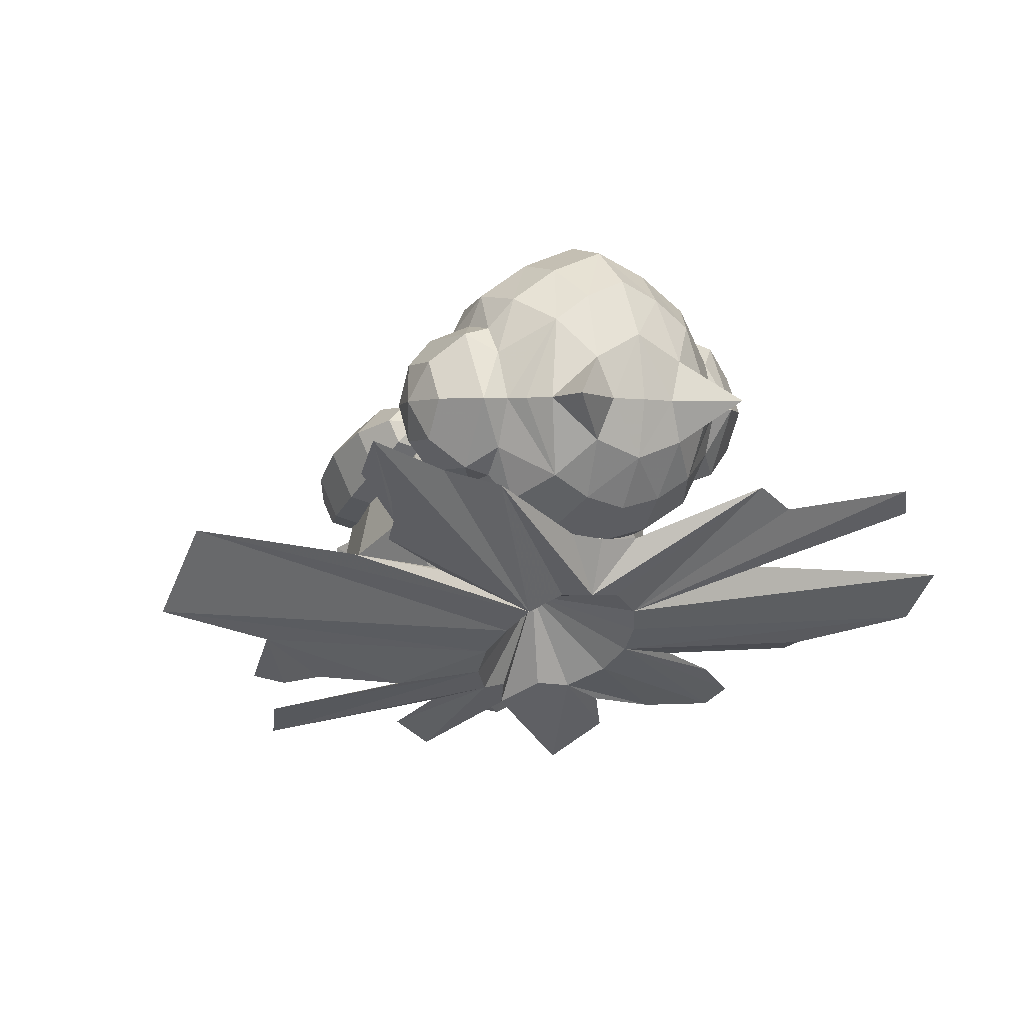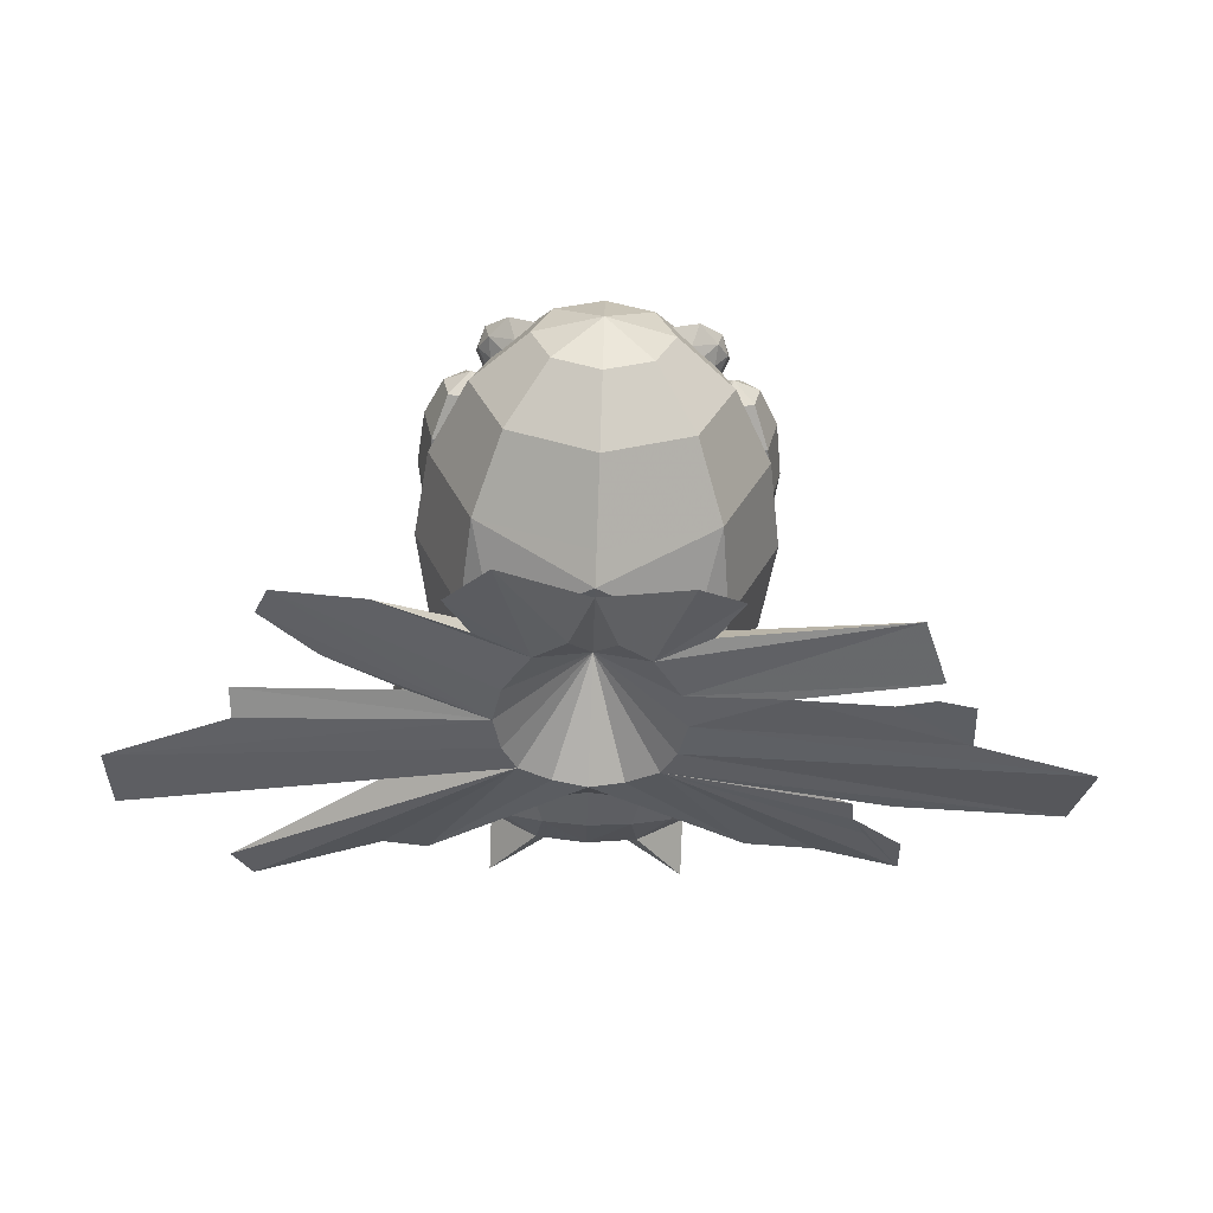
<metadata>
{"format":"obj","ext":"obj","renderer":"f3d","projection":"perspective","resolution":1024,"background":"white","views":[{"elev":-1.9,"azim":150.7,"up":"+Y"},{"elev":-79.9,"azim":-2.0,"up":"+Y"}]}
</metadata>
<code>
o nukenin_c
v -0.5845 0.5847 -6.037
v -1.08 -0.1305 -5.649
v -1.527 0.8562 -5.21
v -1.411 -0.8259 -4.9
v -1.996 0.4634 -4.327
v -1.08 1.843 -4.771
v -1.411 1.753 -3.753
v 0 2.287 -3.515
v 0 2.252 -4.589
v -1.527 1.396 -2.664
v 0 1.974 -2.407
v -1.411 0.8259 -1.669
v 0 1.36 -1.432
v -1.08 0.1305 -0.9208
v 0 0.5393 -0.739
v -0.5845 -0.5847 -0.5321
v 0 -0.3635 -0.4337
v 0 -1.211 -0.5624
v -1.527 -1.396 -3.905
v -2.16 0 -3.285
v -1.411 -1.753 -2.816
v -1.996 -0.4634 -2.243
v -1.527 -0.8562 -1.36
v -0.8266 -1.119 -0.7696
v -0.5845 -1.653 -1.007
v 0 -1.874 -1.106
v -1.08 -1.843 -1.799
v 0 -2.252 -1.98
v 0 -2.287 -3.054
v -1.421 -1.093 -5.019
v -1.421 -1.093 -5.019
v -1.14 -1.685 -4.034
v -1.14 -1.685 -4.034
v -1.255 -0.3349 -5.74
v -1.255 -0.3349 -5.74
v -0.8403 -0.7955 -5.896
v -0.8403 -0.7955 -5.896
v -1.13 -1.348 -5.205
v -1.13 -1.348 -5.205
v -0.2922 0.3999 -6.12
v 0 0.1888 -6.414
v 0 0.1888 -6.414
v 0 0.1888 -6.414
v 0 0.1888 -6.414
v 0 0.1888 -6.414
v 0 -2.144 -3.6
v 0 -2.144 -3.6
v 0 -2.144 -3.6
v 0 -2.144 -3.6
v 0 -2.144 -3.6
v 0 -2.144 -3.6
v 0 -2.301 -3.47
v -0.4947 0.2027 -6.493
v -0.4947 0.2027 -6.493
v -0.2824 -1.854 -4.18
v -0.2824 -1.854 -4.18
v 0 -0.5886 -4.522
v -1.025 -1.055 -5.602
v -1.025 -1.055 -5.602
v -1.025 -1.64 -4.788
v -1.025 -1.64 -4.788
v -0.6858 -1.889 -4.352
v -0.6858 -1.889 -4.352
v -0.4339 -0.5654 -6.086
v -0.4339 -0.5654 -6.086
v 0 -0.574 -6.156
v 0 -0.574 -6.156
v -1.118 -3.009 -3.18
v -1.118 -3.009 -3.18
v -1.355 -2.114 -4.052
v -1.355 -2.114 -4.052
v -1.68 -2.516 -3.623
v -1.68 -2.516 -3.623
v -1.241 0.6133 -1.605
v -1.318 0.9259 -1.455
v -1.577 0.6338 -1.38
v -0.9959 0.7656 -2.119
v -1.129 1.307 -1.861
v -0.9063 1.05 -2.786
v -1.06 1.675 -2.487
v -0.9965 1.39 -3.426
v -1.13 1.932 -3.167
v -1.242 1.695 -3.867
v -1.319 2.008 -3.718
v -1.578 1.883 -3.992
v -1.5 0.4049 -1.704
v -1.655 2.112 -3.668
v -1.711 2.112 -3.08
v -1.732 1.883 -2.387
v -1.711 1.487 -1.774
v -1.501 1.487 -3.967
v -1.836 0.5091 -1.654
v -2.025 0.5851 -2.205
v -1.444 0.4047 -2.292
v -2.077 0.7748 -2.708
v -2.095 0.8415 -2.885
v -1.423 0.6332 -2.985
v -2.026 1.21 -3.512
v -1.444 1.029 -3.598
v -1.837 1.591 -3.917
v -1.913 0.8216 -1.505
v -2.158 1.126 -1.946
v -2.249 1.467 -2.586
v -2.159 1.751 -3.253
v -1.914 1.903 -3.767
v -1.654 1.03 -1.405
v -1.457 -0.1918 -1.034
v -1.383 -0.1595 -0.7893
v -1.494 0.1347 -1.09
v -1.139 -0.136 -0.7084
v -1.102 -0.4626 -0.6524
v -1.301 -0.3761 -1.139
v -1.161 -0.5293 -1.027
v -1.326 -0.3909 -0.8883
v -0.9725 0.03499 -0.8487
v -1.087 0.1881 -0.9609
v -1.27 0.06309 -0.8543
v -1.204 0.2655 -1.159
v -1.337 0.2817 -1.462
v -1.015 -0.6126 -0.901
v -1.364 0.002369 -1.344
v -0.7861 -0.6321 -0.6945
v -0.8041 -0.3453 -0.7125
v -0.8394 -0.1852 -0.7364
v -1.353 -0.223 -1.251
v -0.7532 3.399 -4.343
v -0.5539 2.592 -3.946
v 0 2.878 -3.946
v -1.023 3.059 -4.343
v -1.337 3.371 -4.939
v -0.7598 3.944 -5.641
v -1.447 3.48 -5.641
v -0.702 3.802 -4.939
v -0.702 3.802 -6.344
v -1.337 3.371 -6.344
v -0.5373 3.399 -6.939
v -1.023 3.059 -6.939
v 0 2.878 -7.337
v -0.6421 2.544 -7.337
v 0 3.623 -6.939
v 0 3.623 -6.939
v 0 4.082 -6.344
v 0 4.082 -6.344
v 0 4.243 -5.641
v 0 4.243 -5.641
v 0 4.153 -4.939
v 0 4.153 -4.939
v 0.001314 3.8 -4.334
v 0.001314 3.8 -4.334
v 0.001314 2.951 -3.591
v 0.001314 2.951 -3.591
v 0 2.003 -3.806
v -1.477 2.003 -4.343
v -0.7993 2.003 -3.946
v -1.364 0.6997 -5.201
v -1.623 1.026 -5.115
v -1.623 1.026 -5.115
v -1.63 0.9451 -5.641
v -1.63 0.9451 -5.641
v -1.623 1.026 -6.168
v -1.623 1.026 -6.168
v -1.364 0.6997 -6.344
v -1.477 0.5923 -5.641
v -0.7827 0.1978 -5.641
v -0.7231 0.3352 -6.344
v -1.044 1.006 -6.939
v -0.5535 0.7267 -6.939
v -0.6421 1.463 -7.337
v 0 1.24 -7.337
v -0.4555 2.003 -7.444
v -1.63 3.062 -5.641
v -1.63 3.062 -5.641
v -1.623 2.981 -5.115
v -1.623 2.981 -5.115
v -1.044 1.006 -4.343
v -1.638 2.003 -6.722
v -1.638 2.003 -6.722
v -1.477 2.003 -6.939
v -1.647 1.378 -6.481
v -1.647 1.378 -6.481
v -1.638 2.003 -4.56
v -1.638 2.003 -4.56
v -1.647 1.378 -4.802
v -1.647 1.378 -4.802
v -1.237 2.003 -7.198
v -1.238 2.003 -7.94
v -1.647 2.629 -4.802
v -1.647 2.629 -4.802
v -1.623 2.981 -6.168
v -1.623 2.981 -6.168
v -1.647 2.629 -6.481
v -1.647 2.629 -6.481
v 0.001314 3.426 -3.825
v 0.001314 3.426 -3.825
v 0 0.5923 -6.939
v 0 0.1597 -6.344
v 0 0.007736 -5.641
v -1.963 2.89 -6.156
v -1.963 2.89 -5.133
v 0 2.003 -7.477
v -2.395 2.515 -5.94
v -2.395 2.004 -6.235
v -2.553 2.004 -5.644
v -1.963 2.004 -6.667
v -1.963 1.118 -6.156
v -2.395 1.492 -5.94
v -2.395 2.515 -5.349
v -1.963 1.118 -5.133
v -2.395 1.492 -5.349
v -2.395 2.004 -5.054
v -1.963 2.004 -4.621
v 1.527 0.8562 -5.21
v 1.08 -0.1305 -5.649
v 0.5845 0.5847 -6.037
v 1.996 0.4634 -4.327
v 1.411 -0.8259 -4.9
v 1.411 1.753 -3.753
v 1.08 1.843 -4.771
v 1.527 1.396 -2.664
v 1.411 0.8259 -1.669
v 1.08 0.1305 -0.9208
v 0.5845 -0.5847 -0.5321
v 2.16 0 -3.285
v 1.527 -1.396 -3.905
v 1.996 -0.4634 -2.243
v 1.411 -1.753 -2.816
v 1.527 -0.8562 -1.36
v 0.8266 -1.119 -0.7696
v 0.5845 -1.653 -1.007
v 1.08 -1.843 -1.799
v 1.421 -1.093 -5.019
v 1.421 -1.093 -5.019
v 1.255 -0.3349 -5.74
v 1.255 -0.3349 -5.74
v 1.025 -1.055 -5.602
v 1.025 -1.055 -5.602
v 0.8403 -0.7955 -5.896
v 0.8403 -0.7955 -5.896
v 1.13 -1.348 -5.205
v 1.13 -1.348 -5.205
v 0.2922 0.3999 -6.12
v 1.14 -1.685 -4.034
v 1.14 -1.685 -4.034
v 0.4947 0.2477 -6.472
v 0.4947 0.2477 -6.472
v 0.2824 -1.854 -4.18
v 0.2824 -1.854 -4.18
v 1.025 -1.64 -4.788
v 1.025 -1.64 -4.788
v 0.6858 -1.889 -4.352
v 0.6858 -1.889 -4.352
v 0.4339 -0.5654 -6.086
v 0.4339 -0.5654 -6.086
v 1.118 -2.708 -3.378
v 1.118 -2.708 -3.378
v 1.355 -2.057 -4.026
v 1.68 -2.384 -3.564
v 1.68 -2.384 -3.564
v 1.577 0.6338 -1.38
v 1.318 0.9259 -1.455
v 1.241 0.6133 -1.605
v 1.129 1.307 -1.861
v 0.9959 0.7656 -2.119
v 1.06 1.675 -2.487
v 0.9063 1.05 -2.786
v 1.13 1.932 -3.167
v 0.9965 1.39 -3.426
v 1.319 2.008 -3.718
v 1.242 1.695 -3.867
v 1.578 1.883 -3.992
v 1.5 0.4049 -1.704
v 1.655 2.112 -3.668
v 1.711 2.112 -3.08
v 1.732 1.883 -2.387
v 1.711 1.487 -1.774
v 1.501 1.487 -3.967
v 1.836 0.5091 -1.654
v 1.444 0.4047 -2.292
v 2.025 0.5851 -2.205
v 1.423 0.6332 -2.985
v 2.095 0.8415 -2.885
v 1.444 1.029 -3.598
v 2.026 1.21 -3.512
v 1.837 1.591 -3.917
v 1.913 0.8216 -1.505
v 2.158 1.126 -1.946
v 2.249 1.467 -2.586
v 2.159 1.751 -3.253
v 1.914 1.903 -3.767
v 1.654 1.03 -1.405
v 1.494 0.1347 -1.09
v 1.383 -0.1595 -0.7893
v 1.457 -0.1918 -1.034
v 1.102 -0.4626 -0.6524
v 1.139 -0.136 -0.7084
v 1.301 -0.3761 -1.139
v 1.353 -0.223 -1.251
v 0.9725 0.03499 -0.8487
v 0.8394 -0.1852 -0.7364
v 1.337 0.2817 -1.462
v 1.204 0.2655 -1.159
v 1.015 -0.6126 -0.901
v 1.161 -0.5293 -1.027
v 1.326 -0.3909 -0.8883
v 1.364 0.002369 -1.344
v 0.8041 -0.3453 -0.7125
v 0.7861 -0.6321 -0.6945
v 1.27 0.06309 -0.8543
v 1.087 0.1881 -0.9609
v 0.5539 2.592 -3.946
v 0.7532 3.399 -4.343
v 1.023 3.059 -4.343
v 1.337 3.371 -4.939
v 0.702 3.802 -4.939
v 1.447 3.48 -5.641
v 0.7598 3.944 -5.641
v 1.337 3.371 -6.344
v 0.702 3.802 -6.344
v 1.023 3.059 -6.939
v 0.5373 3.399 -6.939
v 0.6421 2.544 -7.337
v 0.7993 2.003 -3.946
v 1.477 2.003 -4.343
v 1.63 0.9451 -5.641
v 1.63 0.9451 -5.641
v 1.623 1.026 -5.115
v 1.623 1.026 -5.115
v 1.364 0.6997 -5.201
v 1.364 0.6997 -6.344
v 1.623 1.026 -6.168
v 1.623 1.026 -6.168
v 0.7827 0.1978 -5.641
v 1.477 0.5923 -5.641
v 0.7231 0.3352 -6.344
v 0.5535 0.7267 -6.939
v 1.044 1.006 -6.939
v 0.6421 1.463 -7.337
v 0.4555 2.003 -7.444
v 1.623 2.981 -5.115
v 1.623 2.981 -5.115
v 1.63 3.062 -5.641
v 1.63 3.062 -5.641
v 1.044 1.006 -4.343
v 1.477 2.003 -6.939
v 1.638 2.003 -6.722
v 1.638 2.003 -6.722
v 1.647 1.378 -6.481
v 1.647 1.378 -6.481
v 1.647 1.378 -4.802
v 1.647 1.378 -4.802
v 1.638 2.003 -4.56
v 1.638 2.003 -4.56
v 1.238 2.003 -7.94
v 1.237 2.003 -7.198
v 1.647 2.629 -4.802
v 1.647 2.629 -4.802
v 1.623 2.981 -6.168
v 1.623 2.981 -6.168
v 1.647 2.629 -6.481
v 1.647 2.629 -6.481
v 1.963 2.89 -5.133
v 1.963 2.89 -6.156
v 2.553 2.004 -5.644
v 2.395 2.004 -6.235
v 2.395 2.515 -5.94
v 1.963 2.004 -6.667
v 1.963 1.118 -6.156
v 2.395 1.492 -5.94
v 2.395 2.515 -5.349
v 1.963 1.118 -5.133
v 2.395 1.492 -5.349
v 2.395 2.004 -5.054
v 1.963 2.004 -4.621
v -5.65 -0.2871 -6.595
v -5.65 -0.2871 -6.595
v -4.125 -1.289 -5.297
v -4.125 -1.289 -5.297
v -5.704 -0.9182 -5.885
v -5.704 -0.9182 -5.885
v -4.15 -1.388 -4.914
v -4.15 -1.388 -4.914
v -3.77 -2.036 -3.916
v -3.77 -2.036 -3.916
v -3.606 -2.27 -3.616
v -3.606 -2.27 -3.616
v -3.067 -1.713 -4.441
v -3.067 -1.713 -4.441
v -2.481 -2.259 -3.685
v -2.481 -2.259 -3.685
v -1.979 0.8942 -7.356
v -1.979 0.8942 -7.356
v -2.52 0.6059 -7.231
v -2.52 0.6059 -7.231
v -4.4 0.5774 -7.449
v -4.4 0.5774 -7.449
v -4.144 0.8703 -7.759
v -4.144 0.8703 -7.759
v 3.691 -0.03875 -6.405
v 5.845 0.2314 -6.529
v 5.845 0.2314 -6.529
v 4.443 -1.132 -5.368
v 4.443 -1.132 -5.368
v 6.002 -0.7592 -5.774
v 6.002 -0.7592 -5.774
v 3.922 -1.732 -4.725
v 3.922 -1.732 -4.725
v 4.389 -1.626 -4.817
v 4.389 -1.626 -4.817
v 3.455 -1.657 -4.82
v 3.455 -1.657 -4.82
v 3.18 -1.488 -4.903
v 3.639 -2.441 -3.693
v 3.95 -2.091 -4.445
v 3.95 -2.091 -4.445
v 1.979 0.8436 -7.171
v 1.979 0.8436 -7.171
v 2.844 1.008 -7.248
v 2.844 1.008 -7.248
v 3.966 1.324 -7.537
v 3.966 1.324 -7.537
v 3.938 0.9479 -7.143
v 3.938 0.9479 -7.143
v 3.221 0.1554 -6.438
v 3.221 0.1554 -6.438
v 3.269 0.3766 -6.688
v 3.269 0.3766 -6.688
v -2.409 -0.1585 -6.199
v -2.409 -0.1585 -6.199
v -2.104 -1.43 -4.87
v -2.104 -1.43 -4.87
v 2.248 -1.776 -4.758
v 2.248 -1.776 -4.758
v 2.288 -0.2345 -6.086
f 2 5 3
f 2 4 5
f 34 4 2
f 34 30 4
f 8 6 7
f 8 9 6
f 217 9 8
f 217 218 9
f 215 218 217
f 215 212 218
f 216 212 215
f 216 213 212
f 231 213 216
f 231 233 213
f 7 11 8
f 7 10 11
f 5 10 7
f 5 20 10
f 4 20 5
f 4 19 20
f 10 13 11
f 10 12 13
f 20 12 10
f 20 22 12
f 19 22 20
f 19 21 22
f 12 15 13
f 12 14 15
f 22 14 12
f 22 23 14
f 21 23 22
f 21 27 23
f 29 27 21
f 29 28 27
f 226 28 29
f 226 230 28
f 225 230 226
f 225 227 230
f 220 227 225
f 220 221 227
f 13 221 220
f 13 15 221
f 14 17 15
f 14 16 17
f 23 16 14
f 23 24 16
f 27 24 23
f 27 25 24
f 28 25 27
f 28 26 25
f 230 26 28
f 230 229 26
f 227 229 230
f 227 228 229
f 221 228 227
f 221 222 228
f 15 222 221
f 15 17 222
f 7 6 3
f 5 7 3
f 11 217 8
f 11 219 217
f 13 219 11
f 13 220 219
f 223 216 215
f 223 224 216
f 225 224 223
f 225 226 224
f 219 215 217
f 219 223 215
f 220 223 219
f 220 225 223
f 1 2 3
f 1 34 2
f 34 1 40
f 40 41 34
f 213 214 212
f 213 233 214
f 241 214 233
f 233 44 241
f 224 231 216
f 224 242 231
f 226 242 224
f 226 52 242
f 29 52 226
f 29 21 52
f 32 52 21
f 32 46 52
f 242 52 46
f 19 32 21
f 19 30 32
f 4 30 19
f 16 18 17
f 16 24 18
f 25 18 24
f 25 26 18
f 229 18 26
f 229 228 18
f 222 18 228
f 222 17 18
f 113 114 112
f 113 120 114
f 111 114 120
f 111 108 114
f 110 108 111
f 110 117 108
f 115 117 110
f 115 116 117
f 118 117 116
f 118 109 117
f 119 109 118
f 119 121 109
f 107 109 121
f 107 108 109
f 114 108 107
f 107 112 114
f 125 112 107
f 107 121 125
f 109 108 117
f 122 111 120
f 122 123 111
f 110 111 123
f 123 124 110
f 115 110 124
f 297 293 296
f 297 305 293
f 291 293 305
f 291 292 293
f 308 292 291
f 308 295 292
f 298 295 308
f 298 299 295
f 306 295 299
f 306 294 295
f 307 294 306
f 307 302 294
f 304 294 302
f 304 292 294
f 293 292 304
f 304 296 293
f 303 296 304
f 304 302 303
f 294 292 295
f 300 291 305
f 300 301 291
f 308 291 301
f 301 309 308
f 298 308 309
f 204 201 198
f 204 202 201
f 205 202 204
f 205 206 202
f 208 206 205
f 208 209 206
f 211 209 208
f 211 210 209
f 199 210 211
f 199 207 210
f 198 207 199
f 198 201 207
f 364 362 365
f 364 366 362
f 368 366 364
f 368 367 366
f 371 367 368
f 371 370 367
f 372 370 371
f 372 373 370
f 369 373 372
f 369 361 373
f 365 361 369
f 365 362 361
f 199 172 198
f 199 174 172
f 188 174 199
f 199 211 188
f 182 188 211
f 211 184 182
f 208 184 211
f 208 157 184
f 159 157 208
f 208 205 159
f 161 159 205
f 205 180 161
f 204 180 205
f 204 177 180
f 192 177 204
f 204 198 192
f 190 192 198
f 198 172 190
f 202 203 201
f 202 206 203
f 209 203 206
f 209 210 203
f 207 203 210
f 207 201 203
f 362 342 361
f 362 358 342
f 360 358 362
f 362 366 360
f 346 360 366
f 366 348 346
f 367 348 366
f 367 331 348
f 325 331 367
f 367 370 325
f 327 325 370
f 370 350 327
f 373 350 370
f 373 352 350
f 356 352 373
f 373 361 356
f 340 356 361
f 361 342 340
f 365 363 364
f 365 369 363
f 372 363 369
f 372 371 363
f 368 363 371
f 368 364 363
f 237 398 399
f 235 237 399
f 425 422 420
f 433 425 420
f 433 424 425
f 53 35 42
f 53 391 35
f 393 35 391
f 393 397 35
f 395 35 397
f 395 428 35
f 375 35 428
f 375 379 35
f 31 35 379
f 379 377 31
f 381 31 377
f 381 430 31
f 33 31 430
f 430 386 33
f 382 33 386
f 382 384 33
f 389 33 384
f 389 70 33
f 49 33 70
f 70 72 49
f 69 49 72
f 68 56 48
f 68 63 56
f 73 63 68
f 73 71 63
f 388 63 71
f 388 61 63
f 385 61 388
f 385 38 61
f 383 38 385
f 383 387 38
f 429 38 387
f 429 380 38
f 376 38 380
f 376 378 38
f 59 38 378
f 378 36 59
f 374 36 378
f 374 427 36
f 394 36 427
f 394 396 36
f 392 36 396
f 392 390 36
f 65 36 390
f 390 67 65
f 54 67 390
f 54 43 67
f 245 67 43
f 245 415 67
f 253 67 415
f 415 237 253
f 417 237 415
f 417 419 237
f 421 237 419
f 421 426 237
f 423 237 426
f 423 433 237
f 398 237 433
f 433 234 398
f 418 234 433
f 418 416 234
f 244 234 416
f 244 45 234
f 433 420 418
f 234 400 398
f 234 404 400
f 402 404 234
f 234 407 402
f 405 407 234
f 234 411 405
f 431 411 234
f 431 410 411
f 405 411 410
f 232 431 234
f 232 243 431
f 413 431 243
f 243 412 413
f 256 412 243
f 256 251 412
f 258 251 256
f 258 254 251
f 247 251 254
f 254 50 247
f 249 412 251
f 249 414 412
f 432 414 249
f 249 239 432
f 401 432 239
f 401 409 432
f 406 409 401
f 401 408 406
f 239 403 401
f 239 235 403
f 399 403 235
f 51 256 243
f 51 257 256
f 255 257 51
f 133 132 130
f 133 131 132
f 146 131 133
f 146 144 131
f 131 135 132
f 131 134 135
f 144 134 131
f 144 142 134
f 134 137 135
f 134 136 137
f 142 136 134
f 142 140 136
f 162 164 163
f 162 165 164
f 166 165 162
f 166 167 165
f 196 167 195
f 196 165 167
f 197 165 196
f 197 164 165
f 315 314 313
f 315 316 314
f 317 316 315
f 317 318 316
f 319 318 317
f 319 320 318
f 143 320 141
f 143 318 320
f 145 318 143
f 145 316 318
f 147 316 145
f 147 314 316
f 332 329 333
f 332 334 329
f 197 334 332
f 197 196 334
f 334 336 329
f 334 335 336
f 196 335 334
f 196 195 335
f 138 136 140
f 138 139 136
f 170 139 138
f 138 200 170
f 338 200 138
f 338 169 200
f 337 169 338
f 337 335 169
f 336 335 337
f 337 354 336
f 344 336 354
f 344 345 336
f 319 345 344
f 319 359 345
f 317 359 319
f 317 357 359
f 315 357 317
f 315 341 357
f 339 341 315
f 315 313 339
f 355 339 313
f 313 312 355
f 311 312 313
f 311 310 312
f 128 310 311
f 128 152 310
f 127 152 128
f 127 154 152
f 153 154 127
f 153 175 154
f 181 175 153
f 181 183 175
f 155 175 183
f 183 156 155
f 158 155 156
f 158 163 155
f 162 163 158
f 158 160 162
f 179 162 160
f 179 166 162
f 176 166 179
f 176 178 166
f 137 178 176
f 137 185 178
f 139 185 137
f 137 136 139
f 155 163 164
f 185 166 178
f 185 168 166
f 167 166 168
f 168 169 167
f 170 169 168
f 170 200 169
f 354 319 344
f 354 321 319
f 320 319 321
f 321 138 320
f 338 138 321
f 138 141 320
f 169 195 167
f 169 335 195
f 191 137 176
f 191 135 137
f 189 135 191
f 189 132 135
f 171 132 189
f 171 173 132
f 130 132 173
f 173 187 130
f 129 130 187
f 129 126 130
f 127 126 129
f 127 128 126
f 150 126 128
f 150 193 126
f 133 126 193
f 133 130 126
f 129 153 127
f 129 181 153
f 187 181 129
f 148 133 193
f 148 146 133
f 311 151 128
f 311 194 151
f 314 194 311
f 314 149 194
f 147 149 314
f 313 314 311
f 322 310 152
f 322 323 310
f 343 323 322
f 343 351 323
f 349 351 343
f 343 328 349
f 326 349 328
f 328 324 326
f 333 324 328
f 333 329 324
f 330 324 329
f 329 347 330
f 336 347 329
f 336 345 347
f 332 333 328
f 323 312 310
f 323 351 312
f 355 312 351
f 55 57 47
f 55 62 57
f 60 57 62
f 60 39 57
f 58 57 39
f 58 37 57
f 64 57 37
f 64 66 57
f 252 57 66
f 252 238 57
f 236 57 238
f 236 240 57
f 248 57 240
f 248 250 57
f 246 57 250
f 246 47 57
f 77 75 74
f 77 78 75
f 79 78 77
f 79 80 78
f 81 80 79
f 81 82 80
f 83 82 81
f 83 84 82
f 87 82 84
f 87 88 82
f 105 88 87
f 105 104 88
f 88 80 82
f 88 89 80
f 104 89 88
f 104 103 89
f 89 78 80
f 89 90 78
f 103 90 89
f 103 102 90
f 92 94 86
f 92 93 94
f 101 93 92
f 101 102 93
f 106 102 101
f 106 90 102
f 75 90 106
f 75 78 90
f 93 97 94
f 93 96 97
f 95 96 93
f 98 97 96
f 98 99 97
f 100 99 98
f 100 91 99
f 102 95 93
f 102 96 95
f 103 96 102
f 104 96 103
f 104 98 96
f 105 98 104
f 105 100 98
f 260 263 261
f 260 262 263
f 290 262 260
f 290 275 262
f 285 275 290
f 285 286 275
f 277 286 285
f 277 279 286
f 271 279 277
f 271 278 279
f 262 265 263
f 262 264 265
f 275 264 262
f 275 274 264
f 286 274 275
f 286 287 274
f 279 287 286
f 279 281 287
f 278 281 279
f 278 280 281
f 266 265 264
f 266 267 265
f 268 267 266
f 268 269 267
f 266 272 268
f 266 273 272
f 264 273 266
f 264 274 273
f 282 281 280
f 282 283 281
f 276 283 282
f 276 284 283
f 283 287 281
f 283 288 287
f 284 288 283
f 284 289 288
f 288 274 287
f 288 273 274
f 289 273 288
f 289 272 273
f 83 85 84
f 83 91 85
f 100 85 91
f 100 105 85
f 85 87 84
f 85 105 87
f 270 269 268
f 270 276 269
f 284 276 270
f 270 289 284
f 272 270 268
f 272 289 270
f 75 76 74
f 75 106 76
f 101 76 106
f 101 92 76
f 86 76 92
f 86 74 76
f 186 168 185
f 186 170 168
f 139 170 186
f 186 185 139
f 261 259 260
f 261 271 259
f 277 259 271
f 277 285 259
f 290 259 285
f 290 260 259
f 353 354 337
f 353 321 354
f 338 321 353
f 353 337 338

</code>
